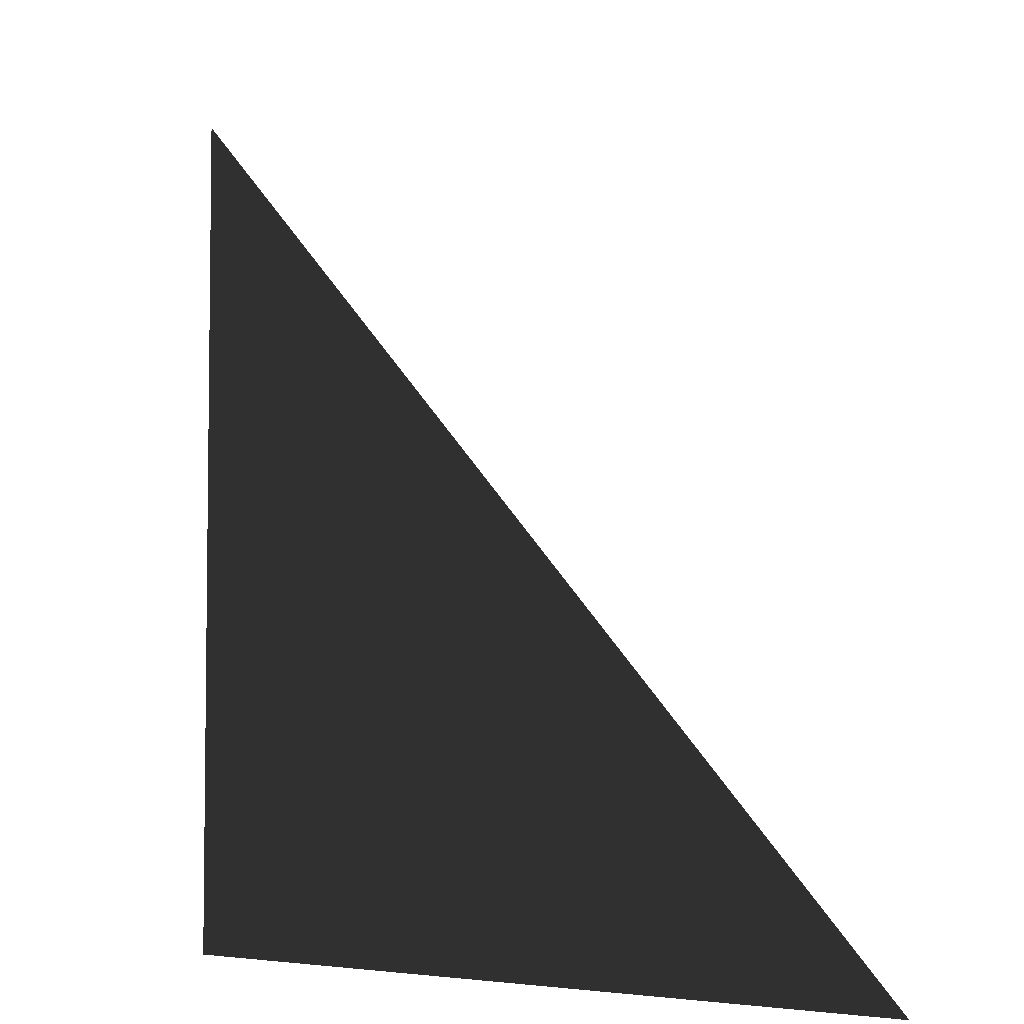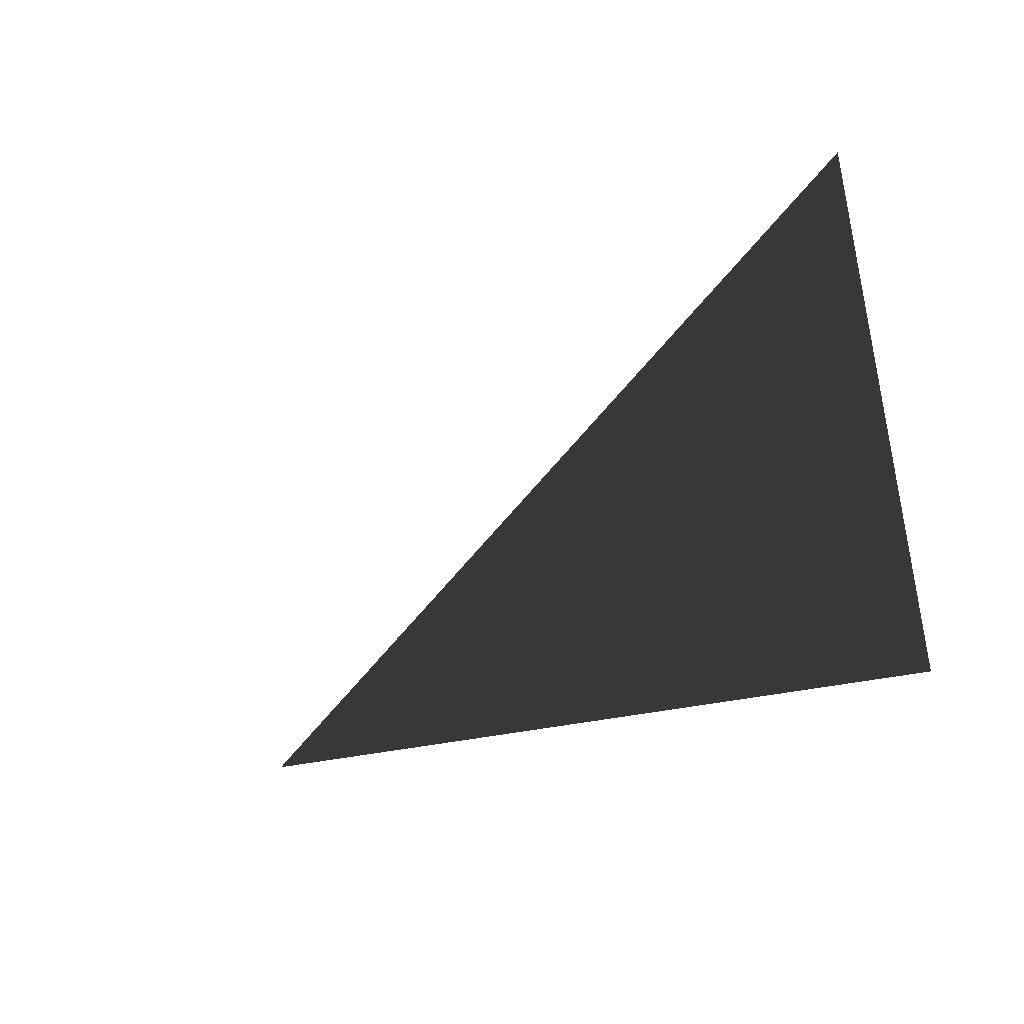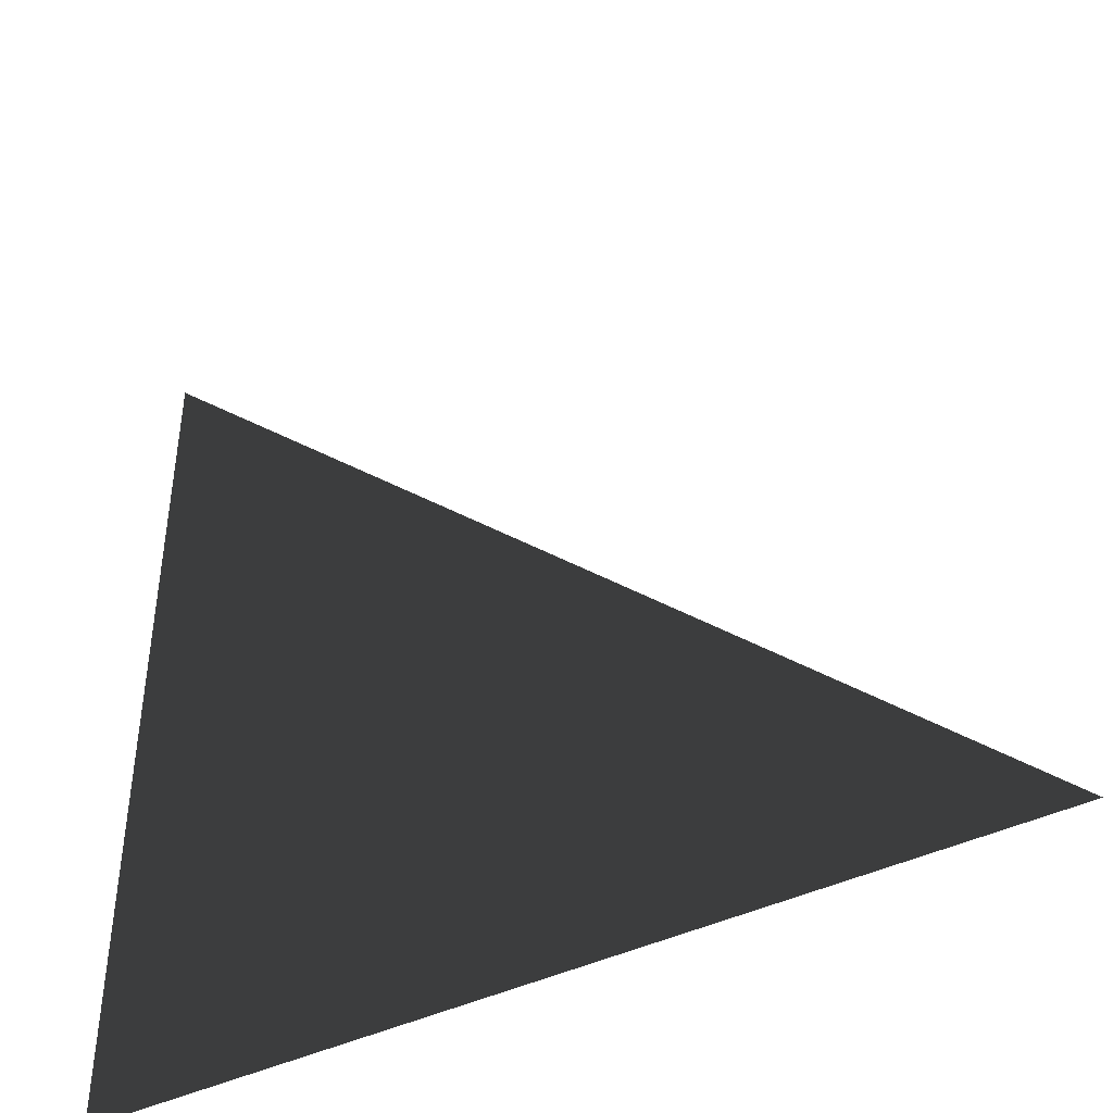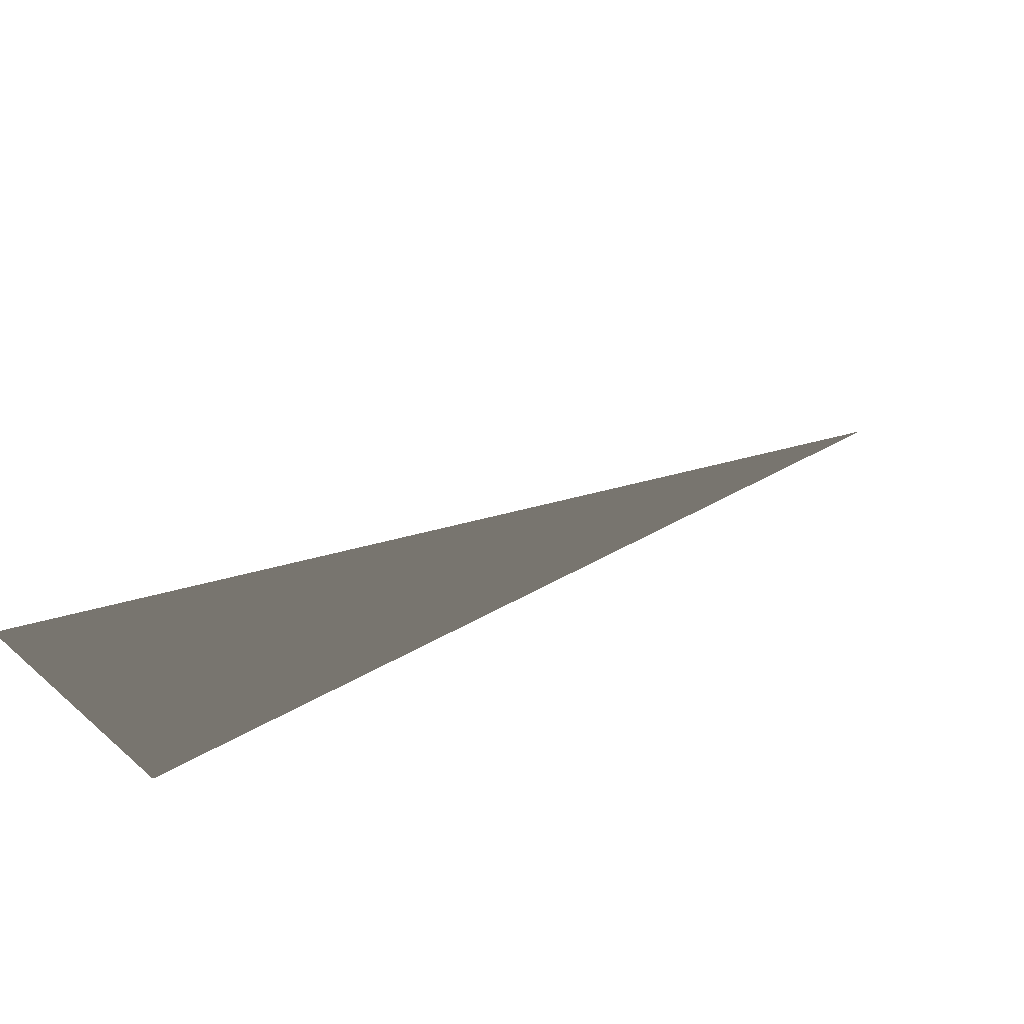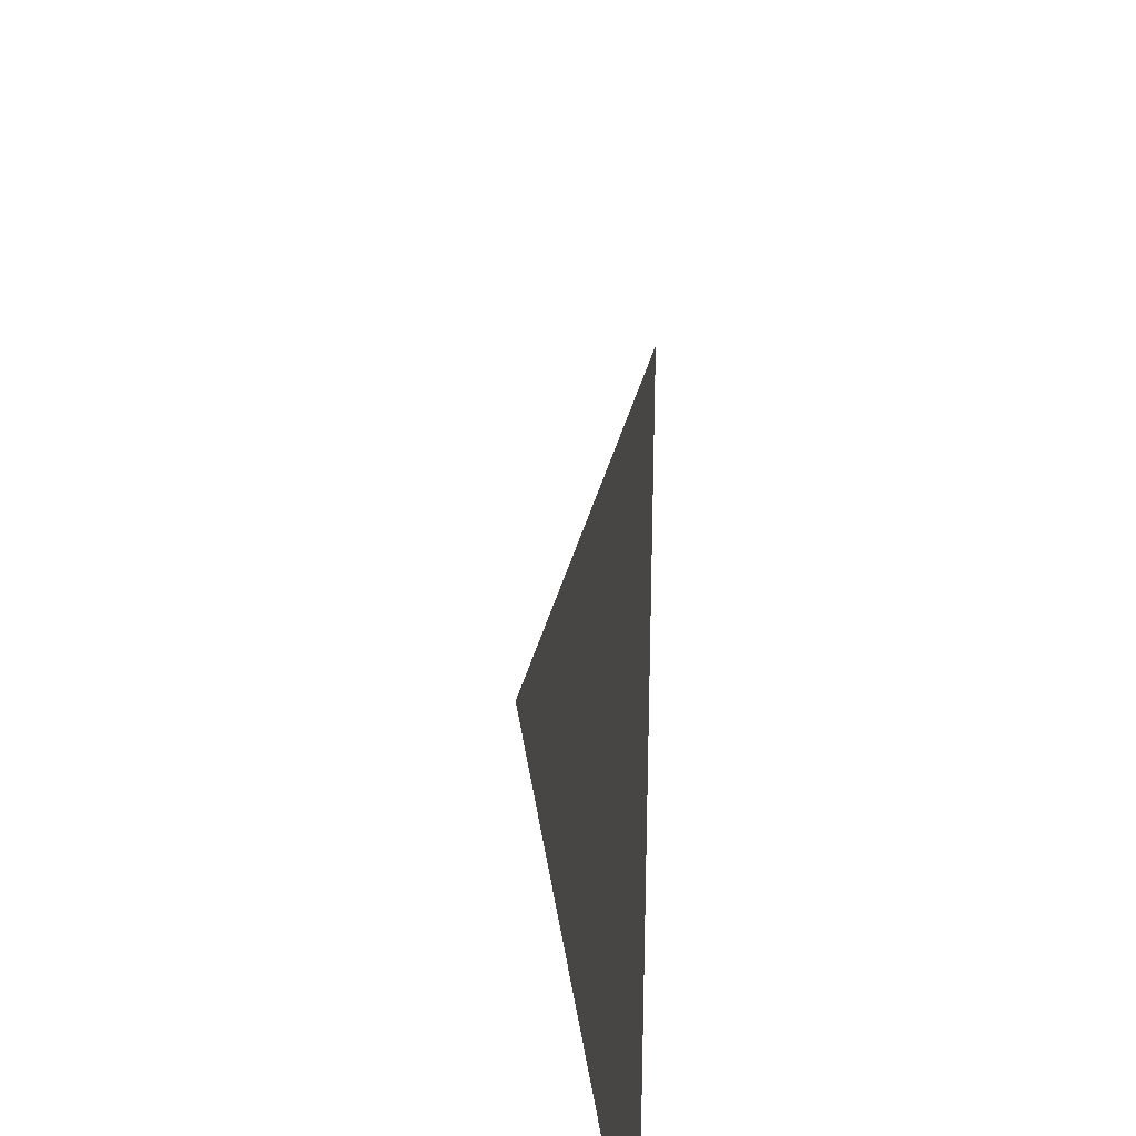
<metadata>
{"format":"obj","ext":"obj","renderer":"f3d","projection":"perspective","resolution":1024,"background":"white","views":[{"elev":-4.8,"azim":42.7,"up":"+Y"},{"elev":-40.4,"azim":-165.4,"up":"+Z"},{"elev":-43.8,"azim":29.1,"up":"+Y"},{"elev":76.8,"azim":-26.6,"up":"+Y"},{"elev":32.0,"azim":-97.3,"up":"+Y"}]}
</metadata>
<code>
o #ID2501
v -0.6181 0.6246 0.03593
v -0.6181 0.6129 0.03593
v -0.6064 0.6129 0.03593
v -0.6064 0.6129 0.03593
v -0.6181 0.6129 0.03593
v -0.6181 0.6246 0.03593
f 3 2 1
f 6 5 4

</code>
